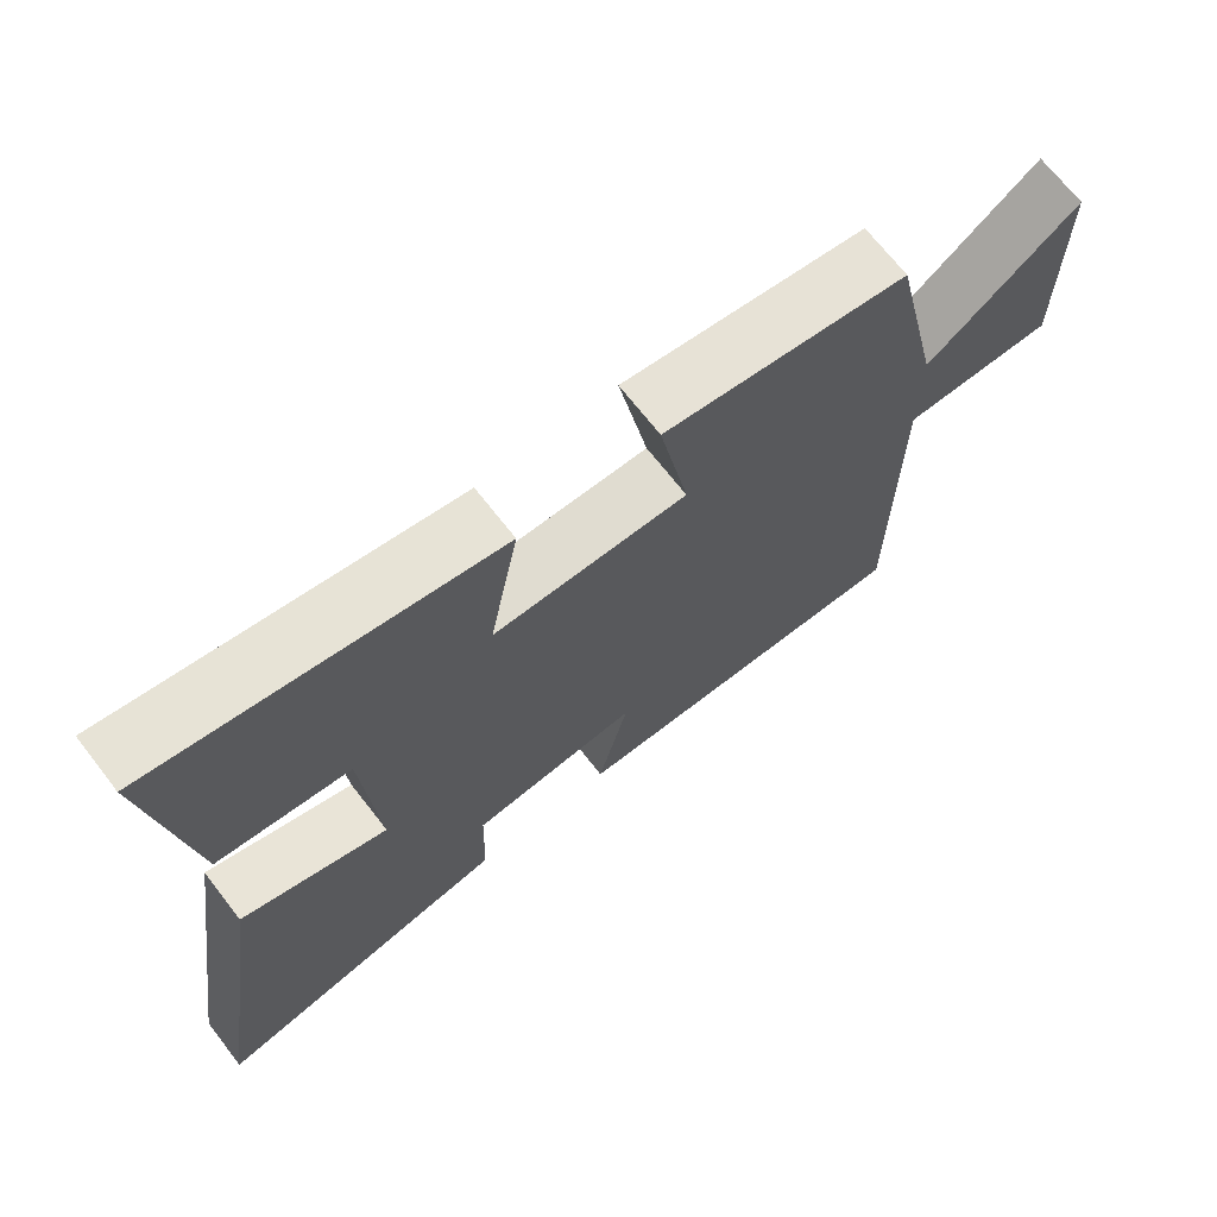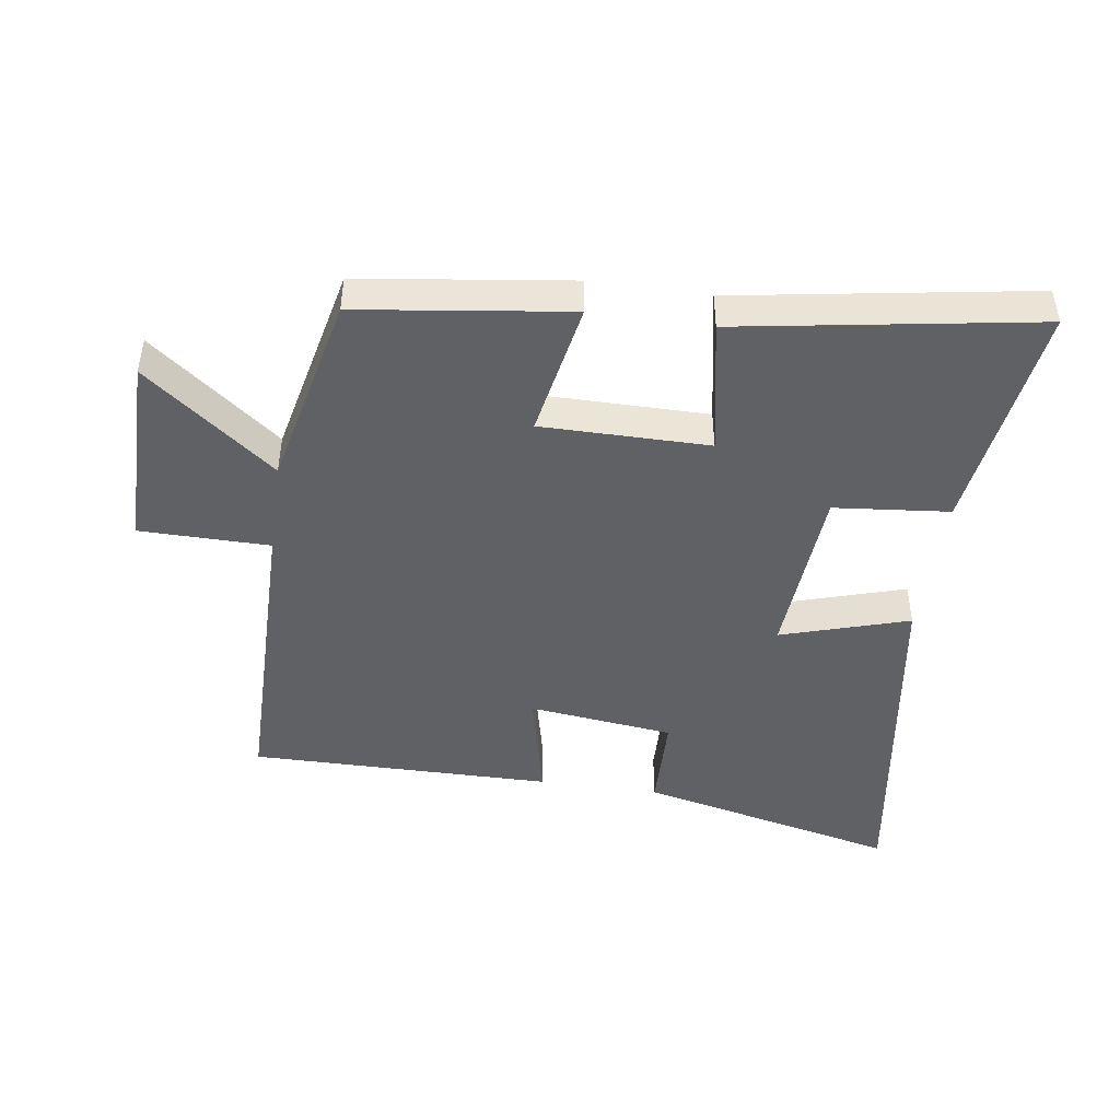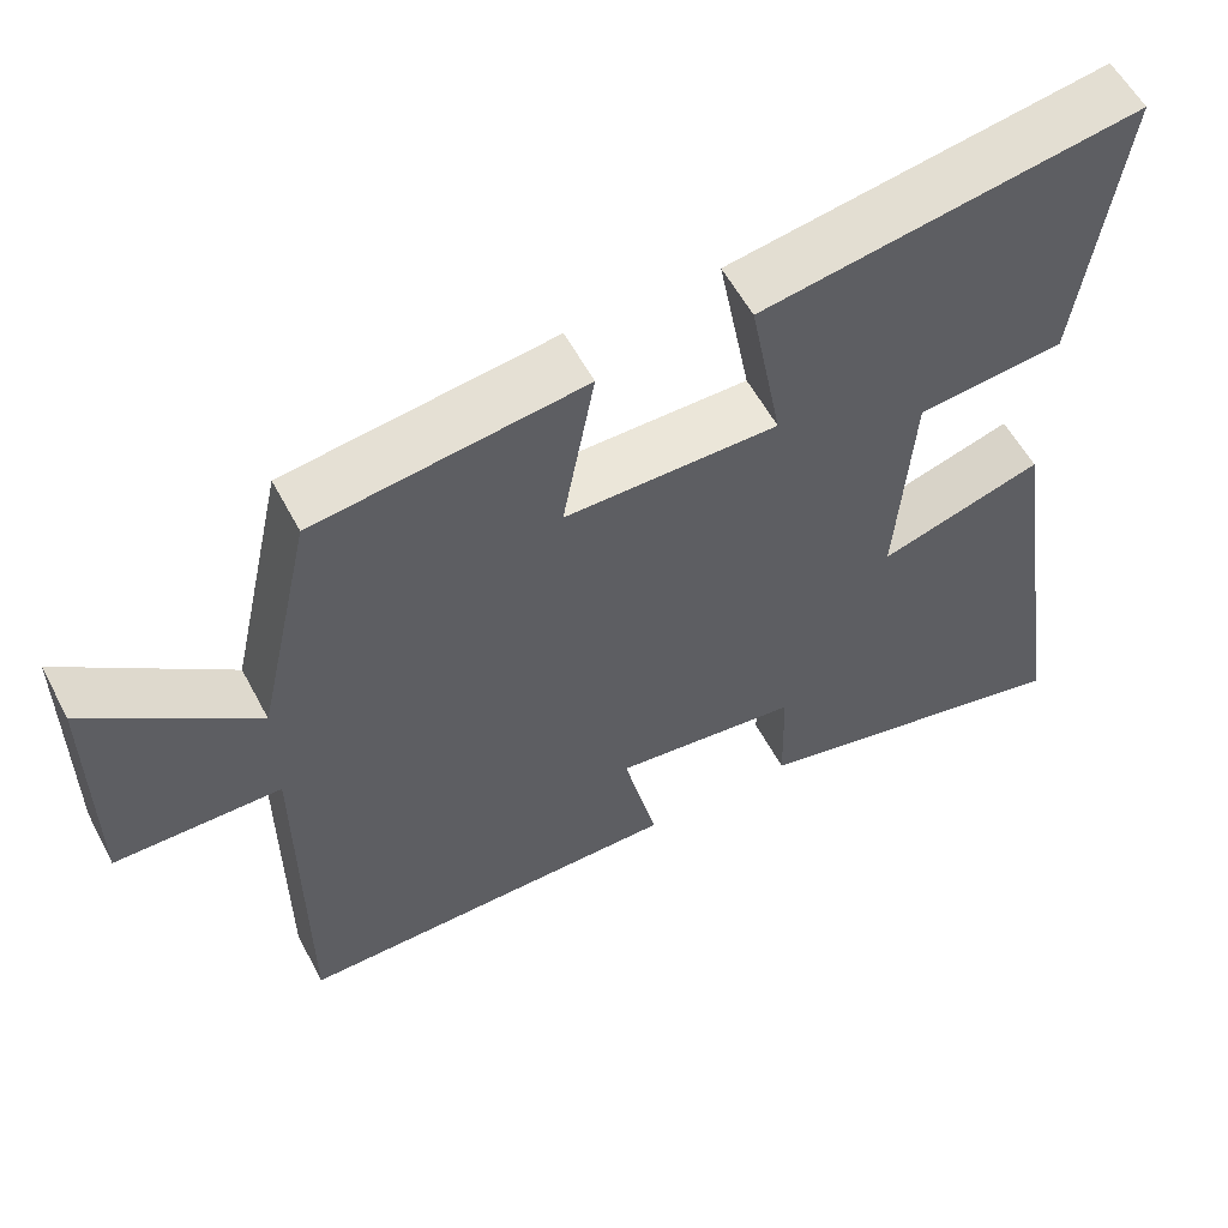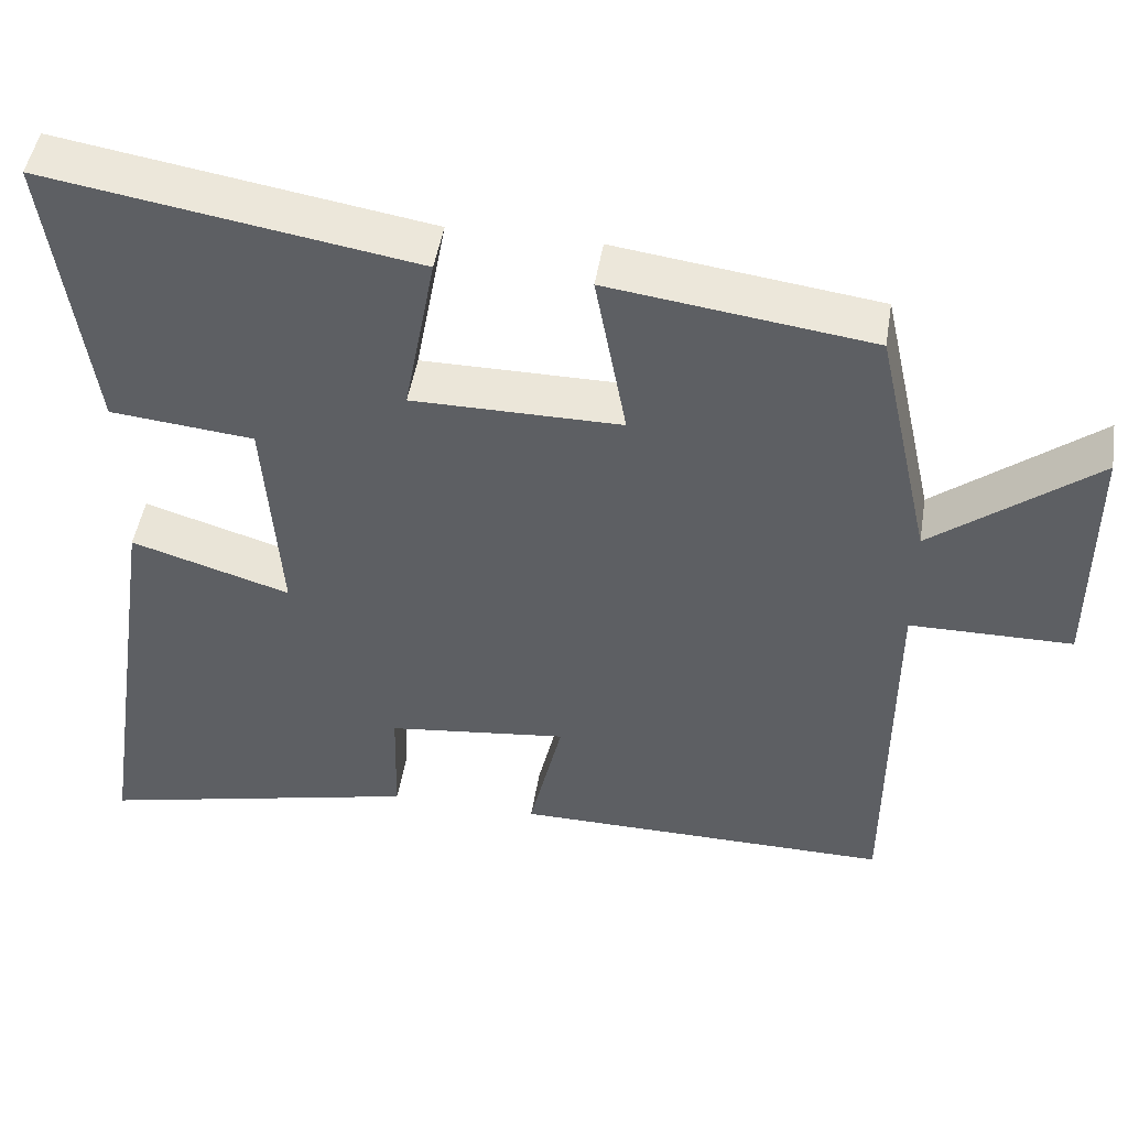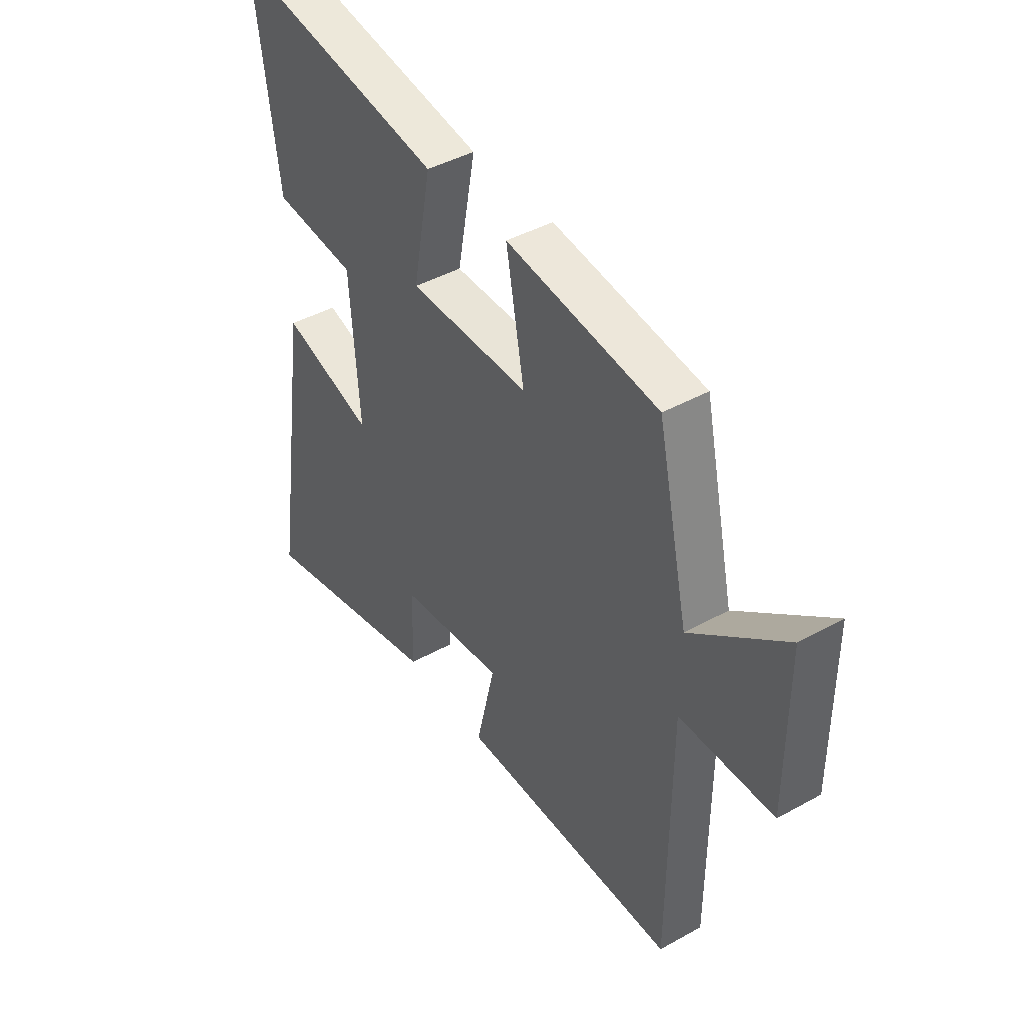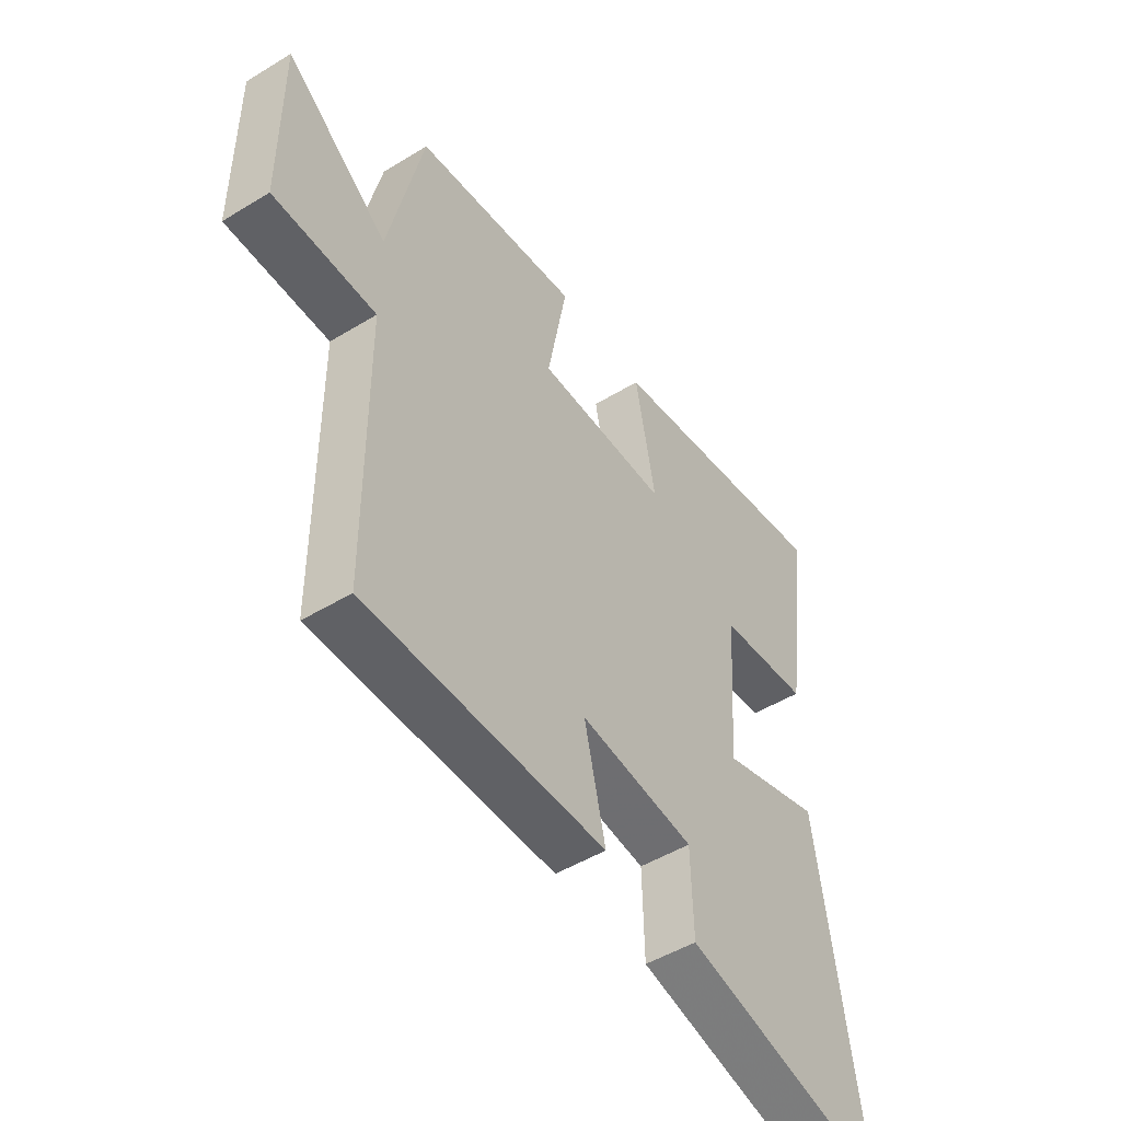
<metadata>
{"format":"obj","ext":"obj","renderer":"f3d","projection":"perspective","resolution":1024,"background":"white","views":[{"elev":69.5,"azim":142.1,"up":"+Z"},{"elev":-45.6,"azim":-8.2,"up":"+Y"},{"elev":57.1,"azim":-27.7,"up":"+Z"},{"elev":47.7,"azim":-170.8,"up":"+Z"},{"elev":43.0,"azim":-123.4,"up":"+Z"},{"elev":-49.1,"azim":-55.9,"up":"+Z"}]}
</metadata>
<code>
v -0.498 0.07 -0.503
v -0.5 0.07 -0.008
v -0.705 0.07 -0.006
v -0.705 0.07 0.306
v -0.5 0.07 0.146
v -0.431 0.07 0.456
v -0.1 0.07 0.5
v -0.14 0.07 0.285
v 0.124 0.07 0.285
v 0.084 0.07 0.5
v 0.551 0.07 0.576
v 0.5 0.07 0.207
v 0.318 0.07 0.189
v 0.298 0.07 -0.091
v 0.5 0.07 -0.029
v 0.585 0.07 -0.596
v 0.173 0.07 -0.5
v 0.169 0.07 -0.346
v -0.061 0.07 -0.318
v -0.019 0.07 -0.5
v -0.498 0 -0.503
v -0.5 0 -0.008
v -0.705 0 -0.006
v -0.705 0 0.306
v -0.5 0 0.146
v -0.431 0 0.456
v -0.1 0 0.5
v -0.14 0 0.285
v 0.124 0 0.285
v 0.084 0 0.5
v 0.551 0 0.576
v 0.5 0 0.207
v 0.318 0 0.189
v 0.298 0 -0.091
v 0.5 0 -0.029
v 0.585 0 -0.596
v 0.173 0 -0.5
v 0.169 0 -0.346
v -0.061 0 -0.318
v -0.019 0 -0.5
f 19 20 1 2
f 18 19 2
f 16 17 18
f 15 16 18
f 14 15 18
f 13 14 18 2
f 11 12 13
f 10 11 13
f 9 10 13
f 13 2 3
f 9 13 3
f 8 9 3
f 5 6 7 8
f 5 8 3
f 3 4 5
f 22 21 40 39
f 22 39 38
f 38 37 36
f 38 36 35
f 38 35 34
f 22 38 34 33
f 33 32 31
f 33 31 30
f 33 30 29
f 23 22 33
f 23 33 29
f 23 29 28
f 28 27 26 25
f 23 28 25
f 25 24 23
f 1 21 22 2
f 2 22 23 3
f 3 23 24 4
f 4 24 25 5
f 5 25 26 6
f 6 26 27 7
f 7 27 28 8
f 8 28 29 9
f 9 29 30 10
f 10 30 31 11
f 11 31 32 12
f 12 32 33 13
f 13 33 34 14
f 14 34 35 15
f 15 35 36 16
f 16 36 37 17
f 17 37 38 18
f 18 38 39 19
f 19 39 40 20
f 20 40 21 1

</code>
